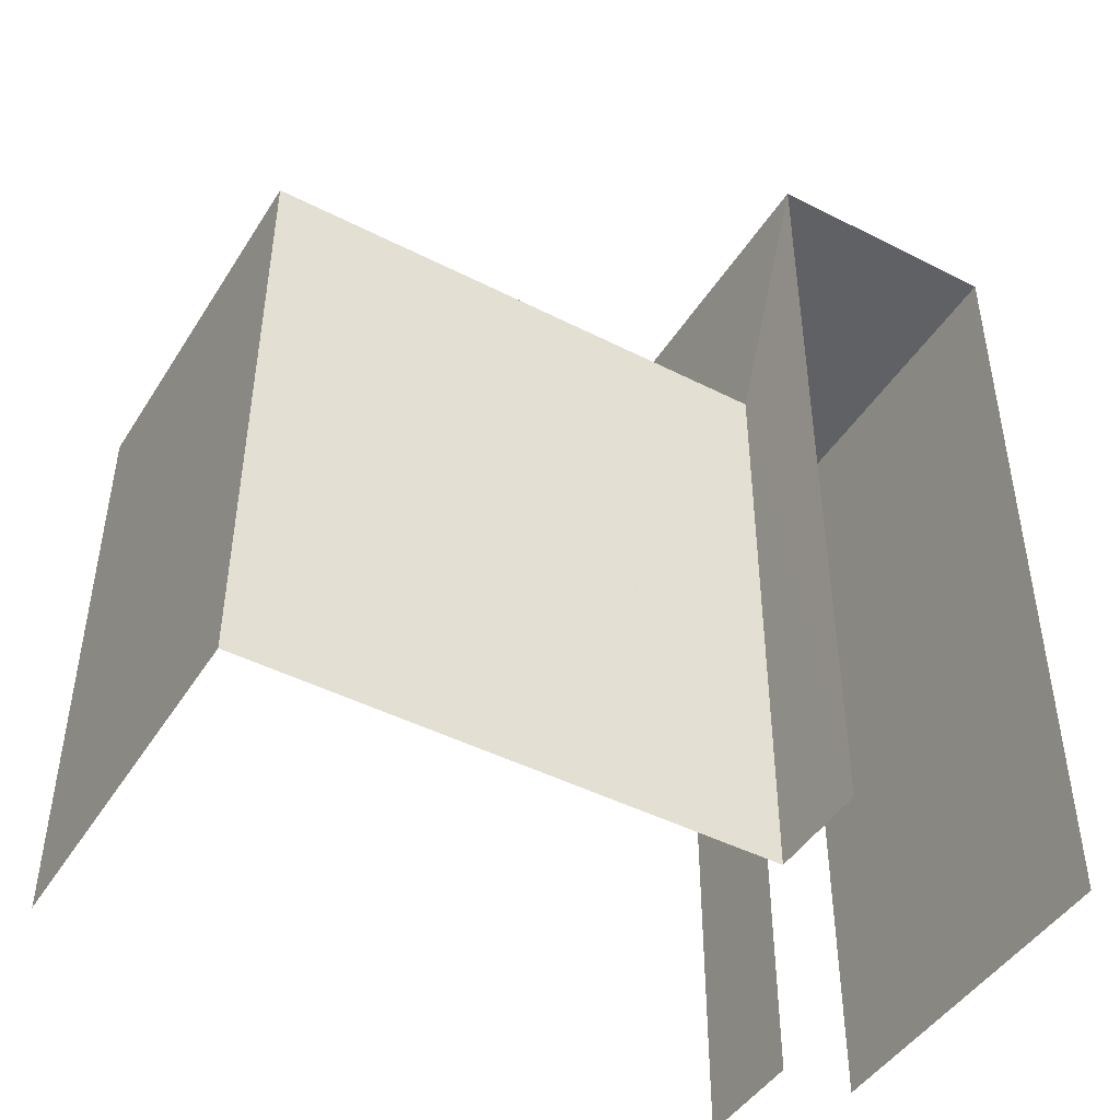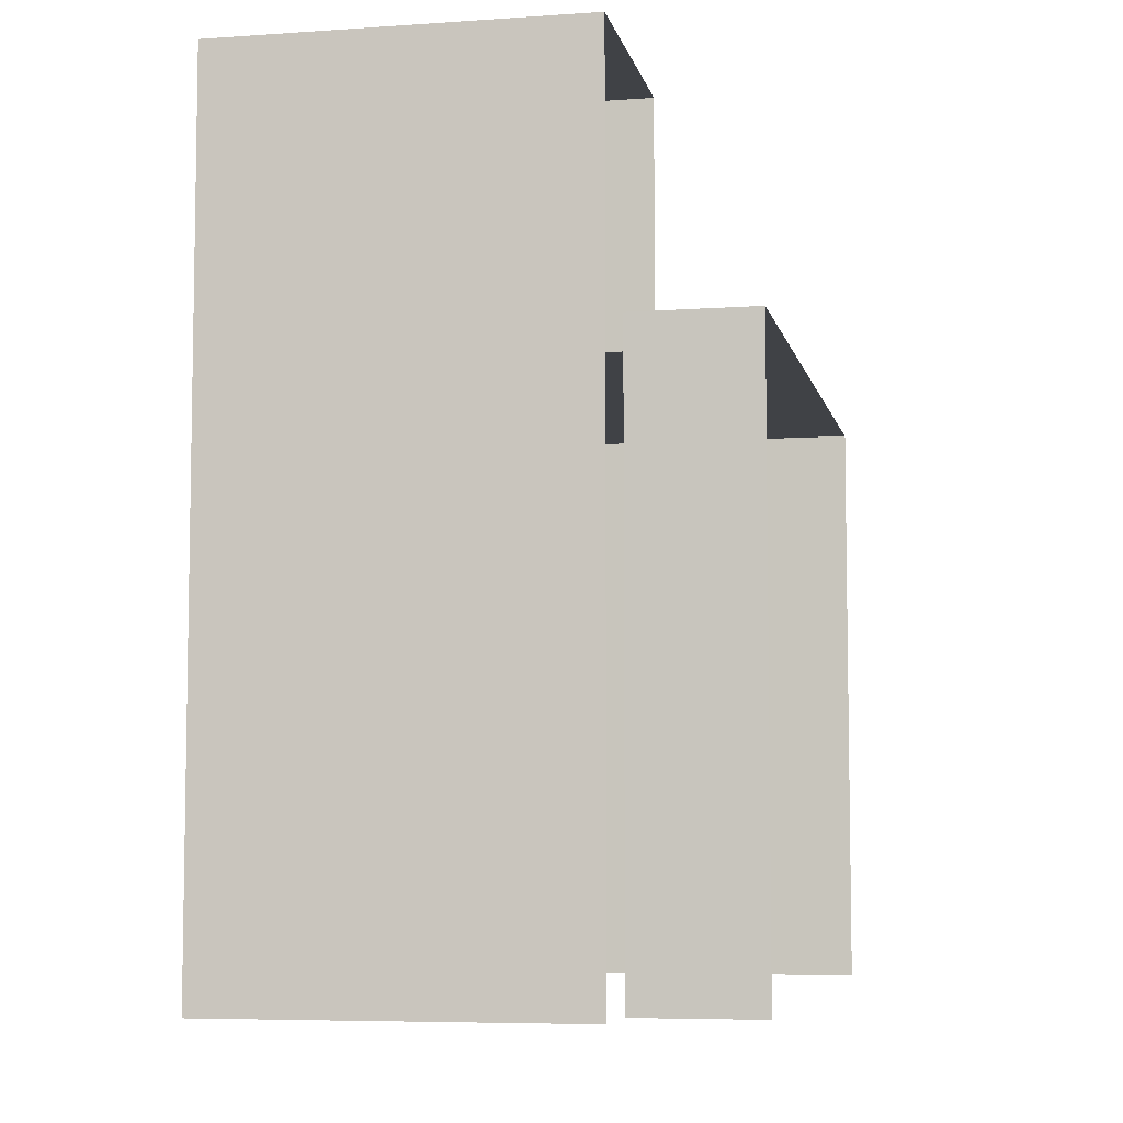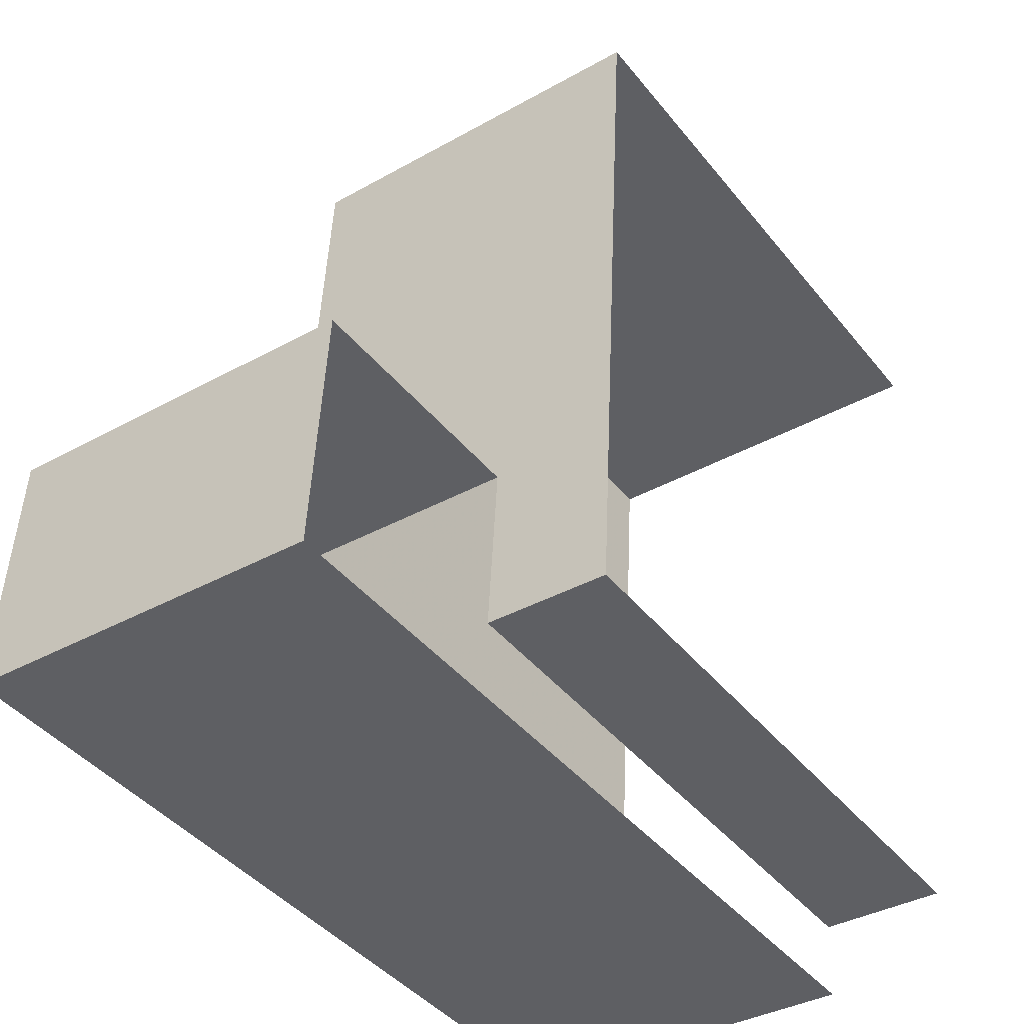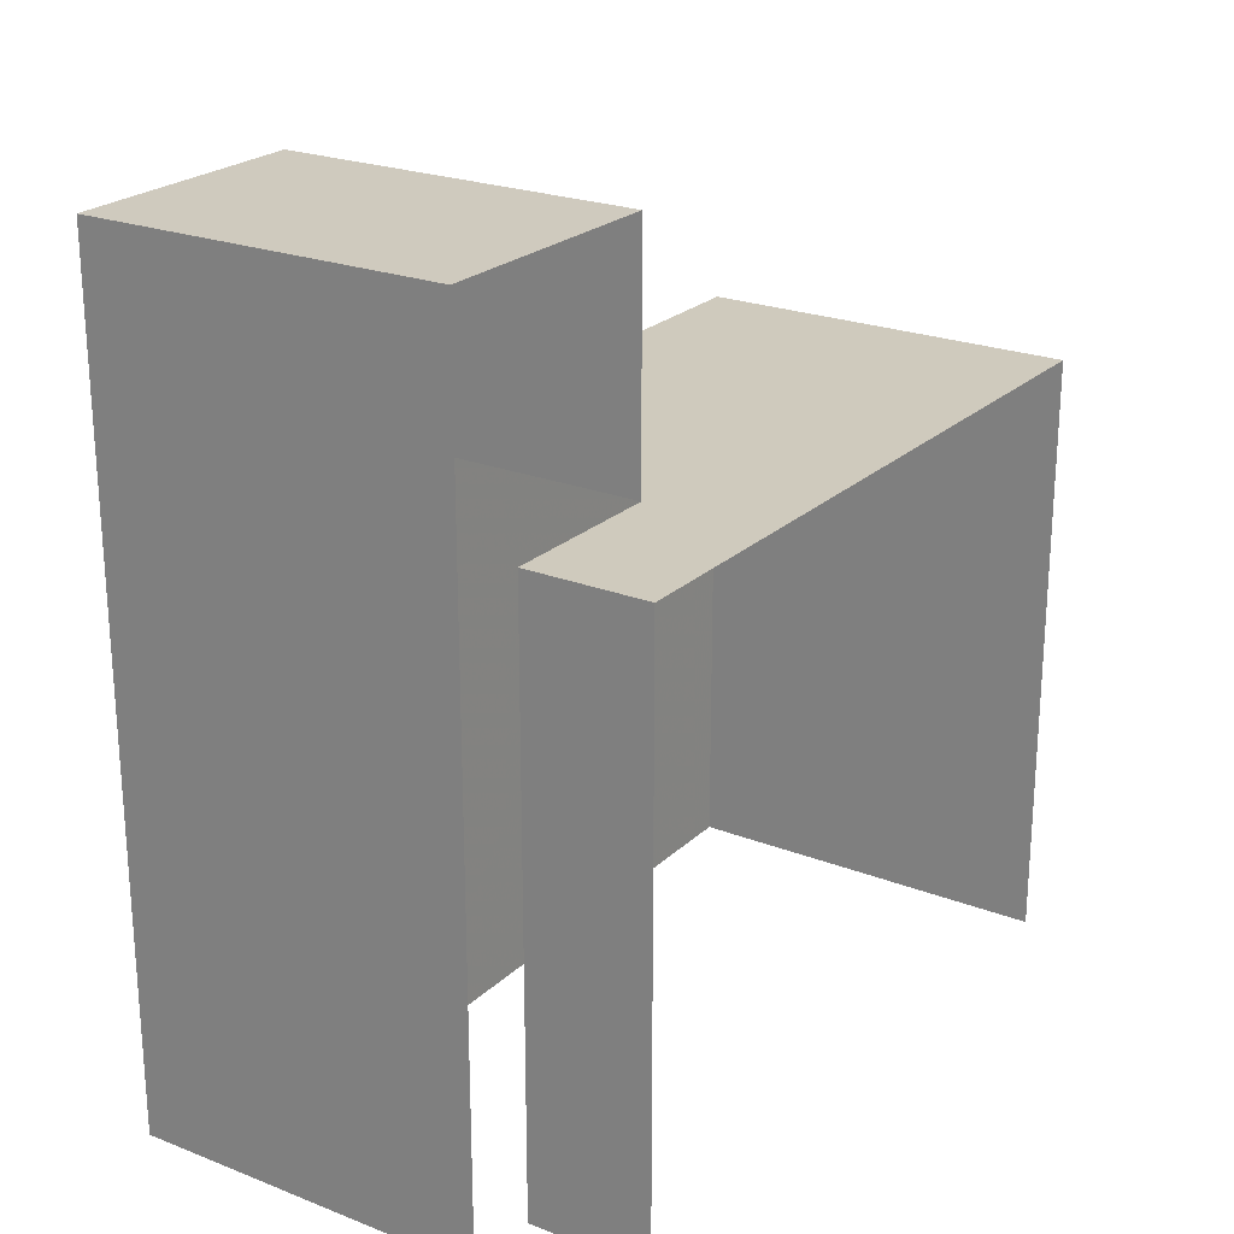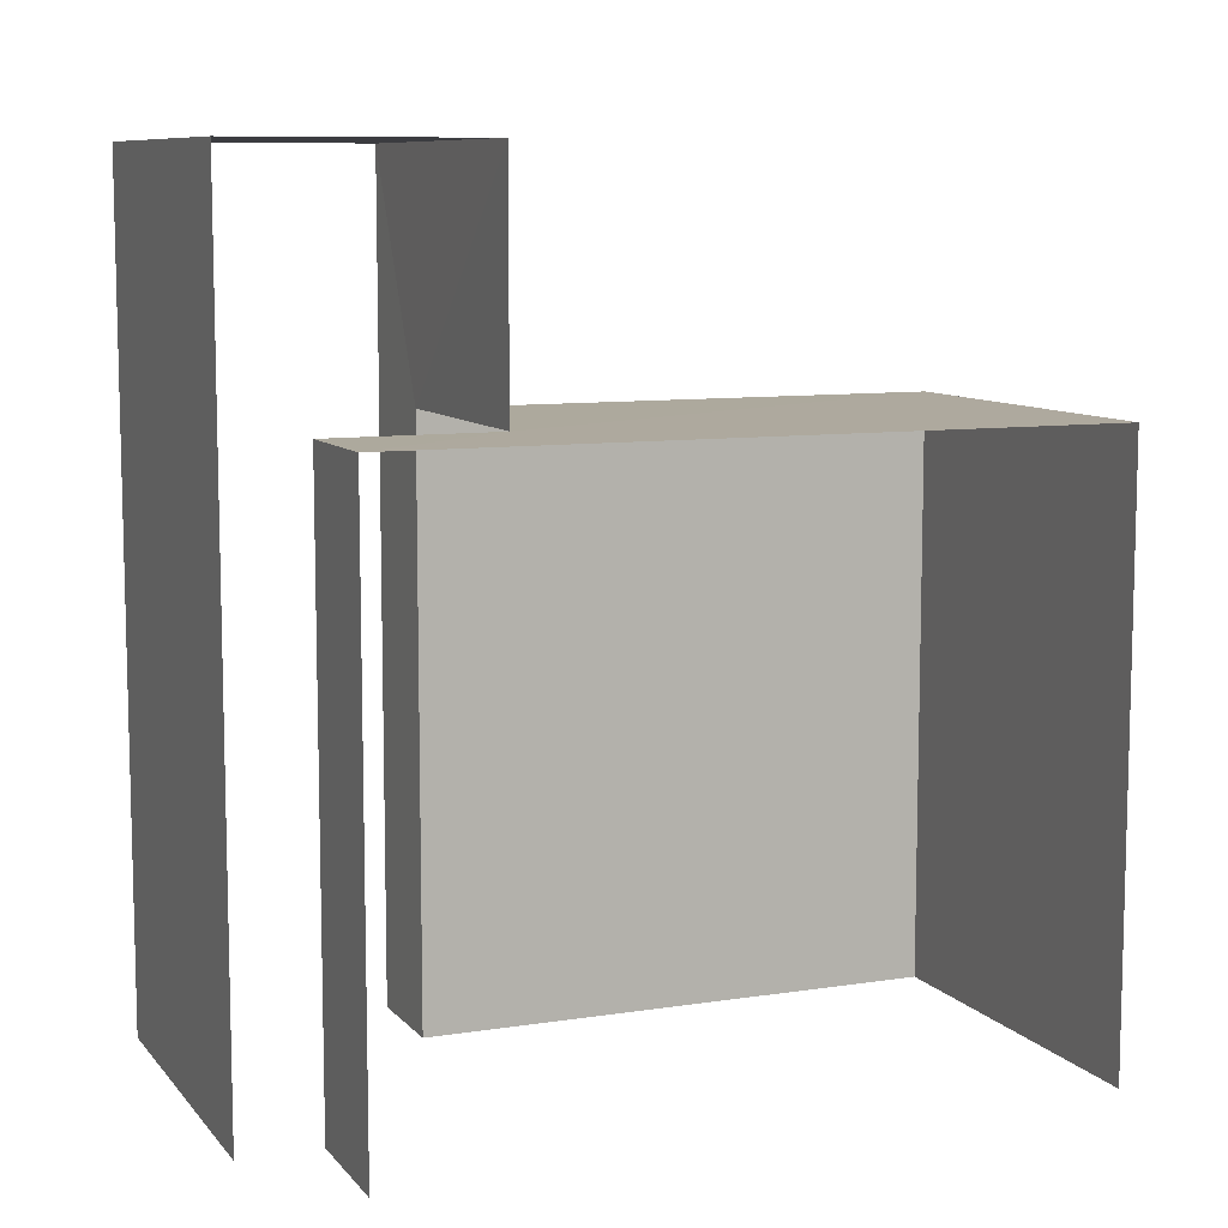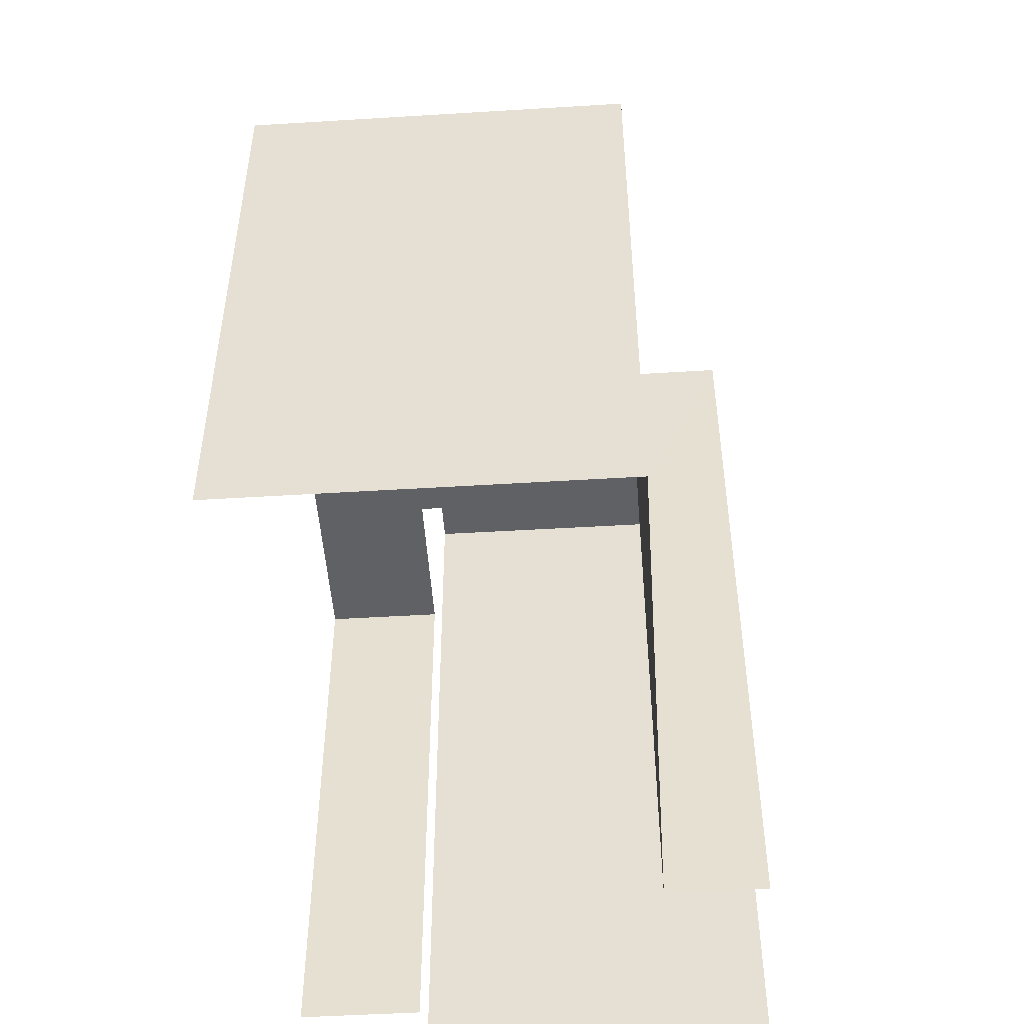
<metadata>
{"format":"obj","ext":"obj","renderer":"f3d","projection":"perspective","resolution":1024,"background":"white","views":[{"elev":-45.6,"azim":-123.4,"up":"+Z"},{"elev":-6.4,"azim":8.8,"up":"+Z"},{"elev":-42.3,"azim":35.4,"up":"+Y"},{"elev":23.1,"azim":30.6,"up":"+Z"},{"elev":9.0,"azim":64.6,"up":"+Z"},{"elev":-49.5,"azim":-179.0,"up":"+Z"}]}
</metadata>
<code>
v -3.736e+05 -1.046e+05 25.12
v -3.736e+05 -1.046e+05 25.12
v -3.736e+05 -1.046e+05 25.12
v -3.736e+05 -1.046e+05 25.12
v -3.736e+05 -1.046e+05 25.12
v -3.736e+05 -1.046e+05 25.12
v -3.736e+05 -1.046e+05 25.12
v -3.736e+05 -1.046e+05 25.12
v -3.736e+05 -1.046e+05 33.6
v -3.736e+05 -1.046e+05 33.6
v -3.736e+05 -1.046e+05 33.6
v -3.736e+05 -1.046e+05 33.6
v -3.736e+05 -1.046e+05 31.17
v -3.736e+05 -1.046e+05 31.17
v -3.736e+05 -1.046e+05 31.17
v -3.736e+05 -1.046e+05 31.17
v -3.736e+05 -1.046e+05 31.17
v -3.736e+05 -1.046e+05 31.17
f 1 2 3
f 4 3 5
f 2 6 7
f 8 5 7
f 3 2 5
f 5 2 7
f 10 8 7
f 10 9 8
f 6 18 11
f 11 18 12
f 6 2 18
f 12 18 14
f 15 1 3
f 15 16 1
f 9 10 11
f 12 9 11
f 13 14 15
f 15 14 16
f 13 17 14
f 16 14 18
f 5 13 4
f 5 17 13
f 5 8 17
f 8 9 17
f 17 12 14
f 17 9 12
f 13 3 4
f 13 15 3
f 10 7 6
f 11 10 6
f 2 1 16
f 18 2 16

</code>
